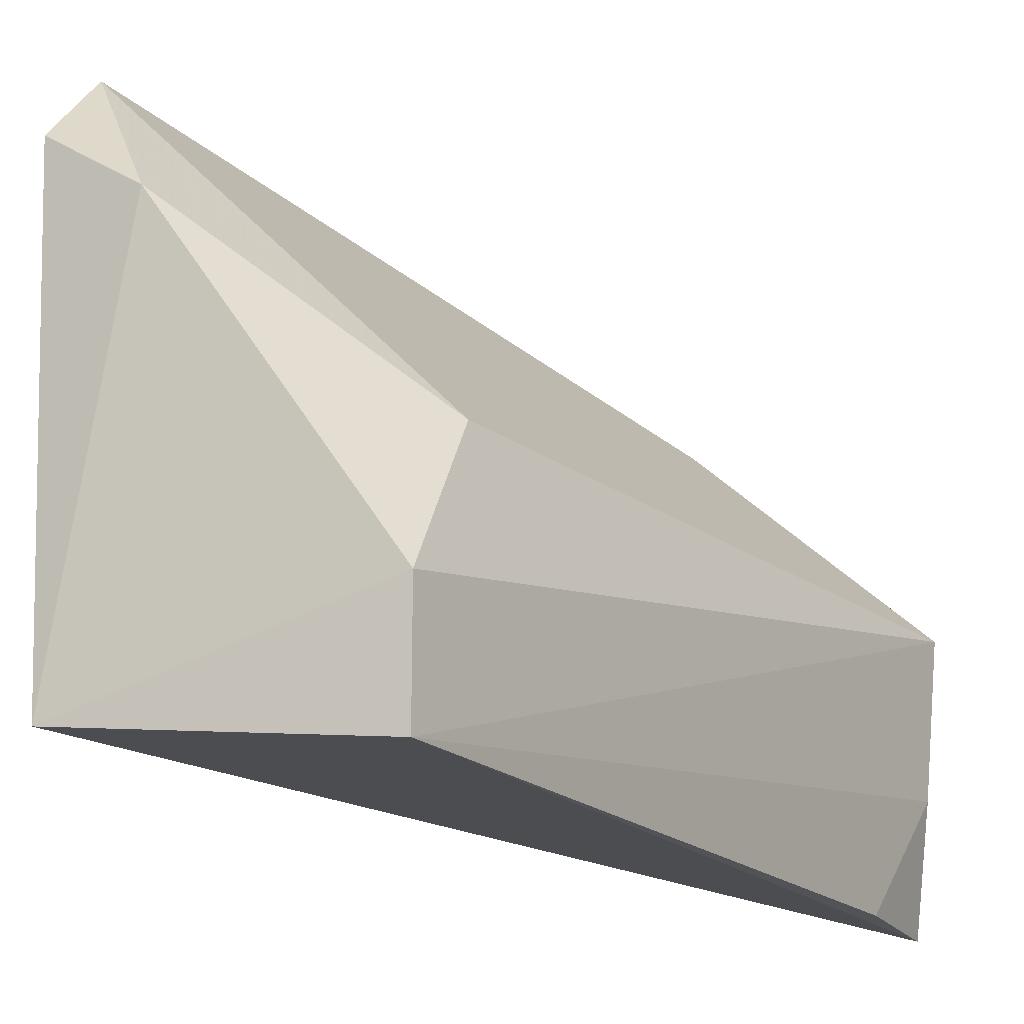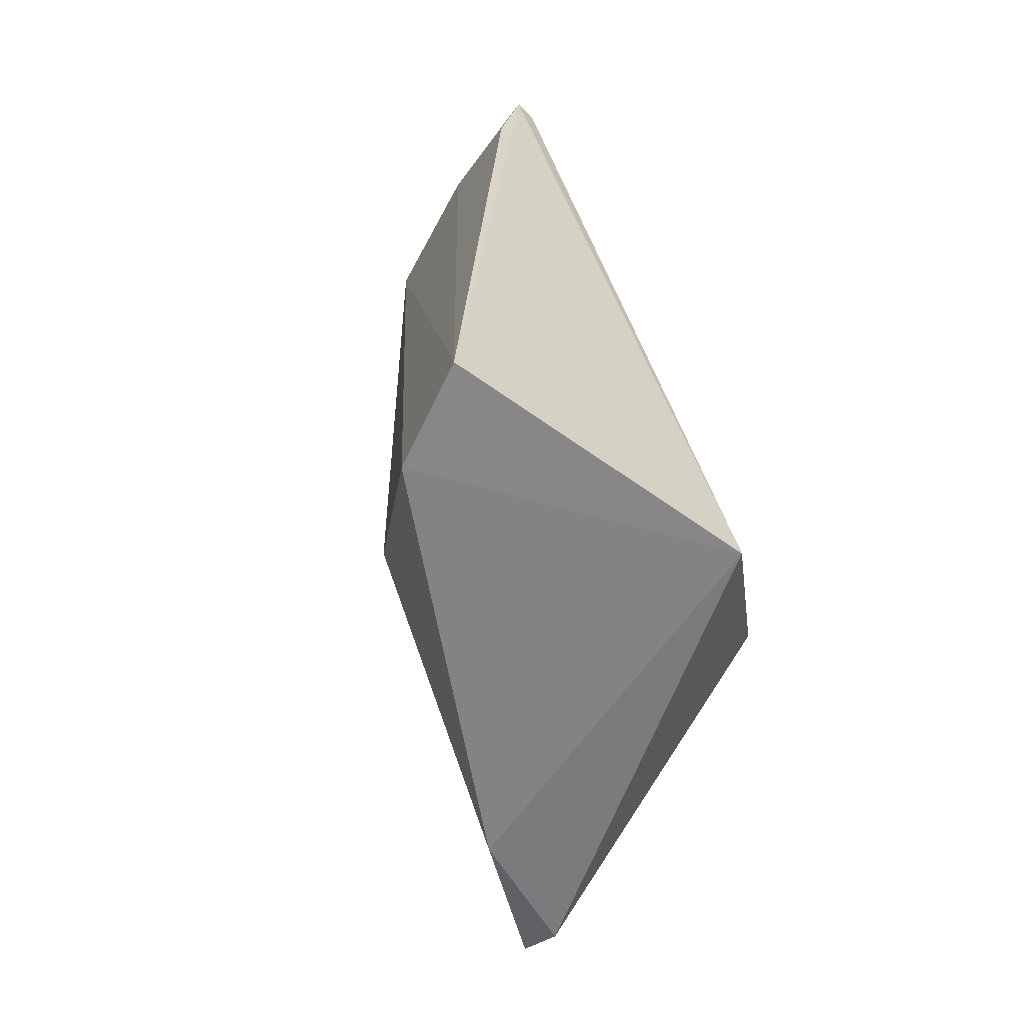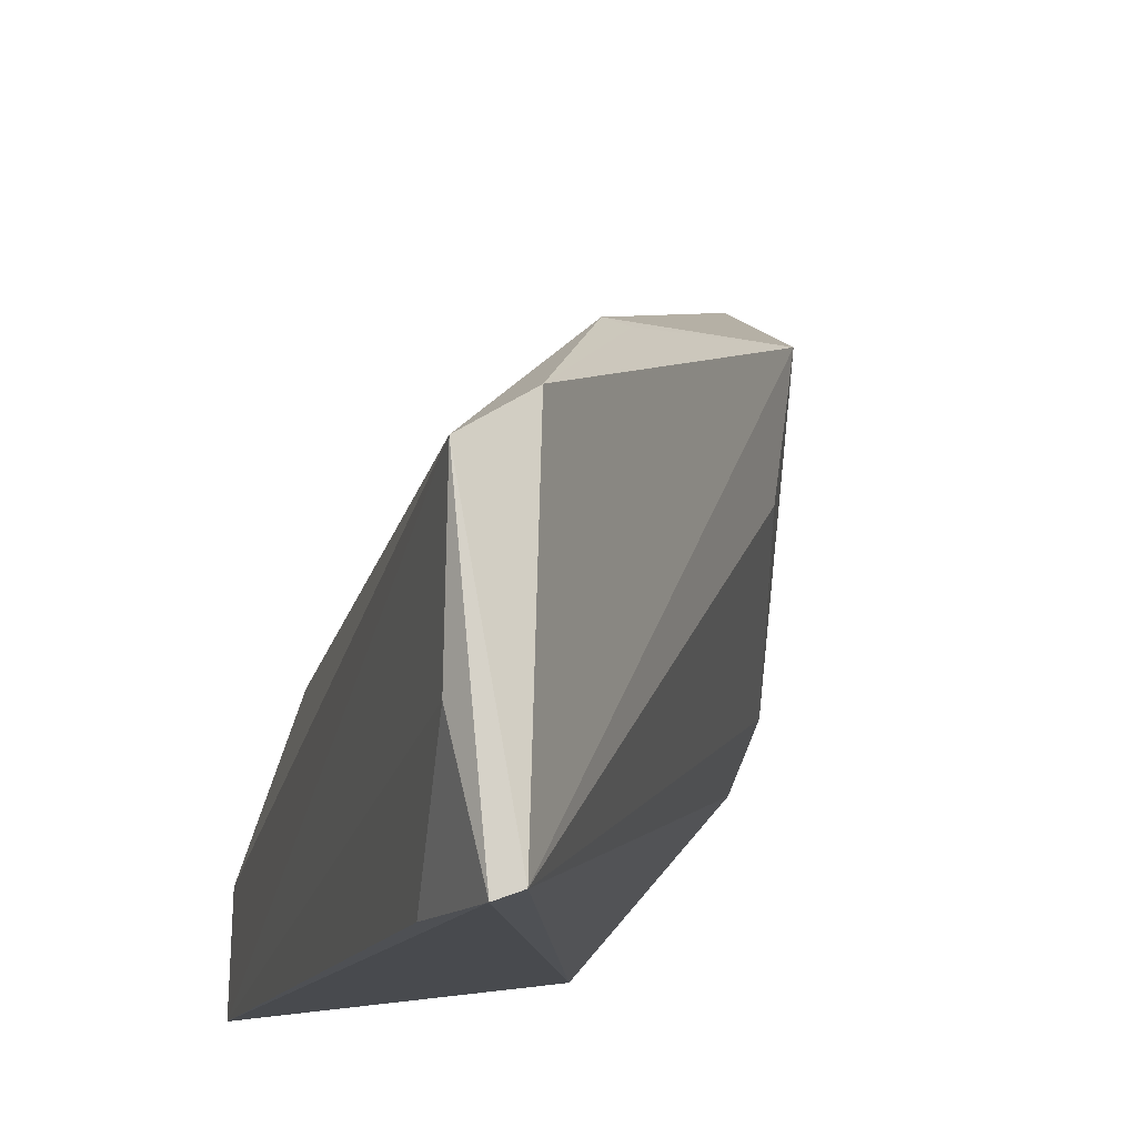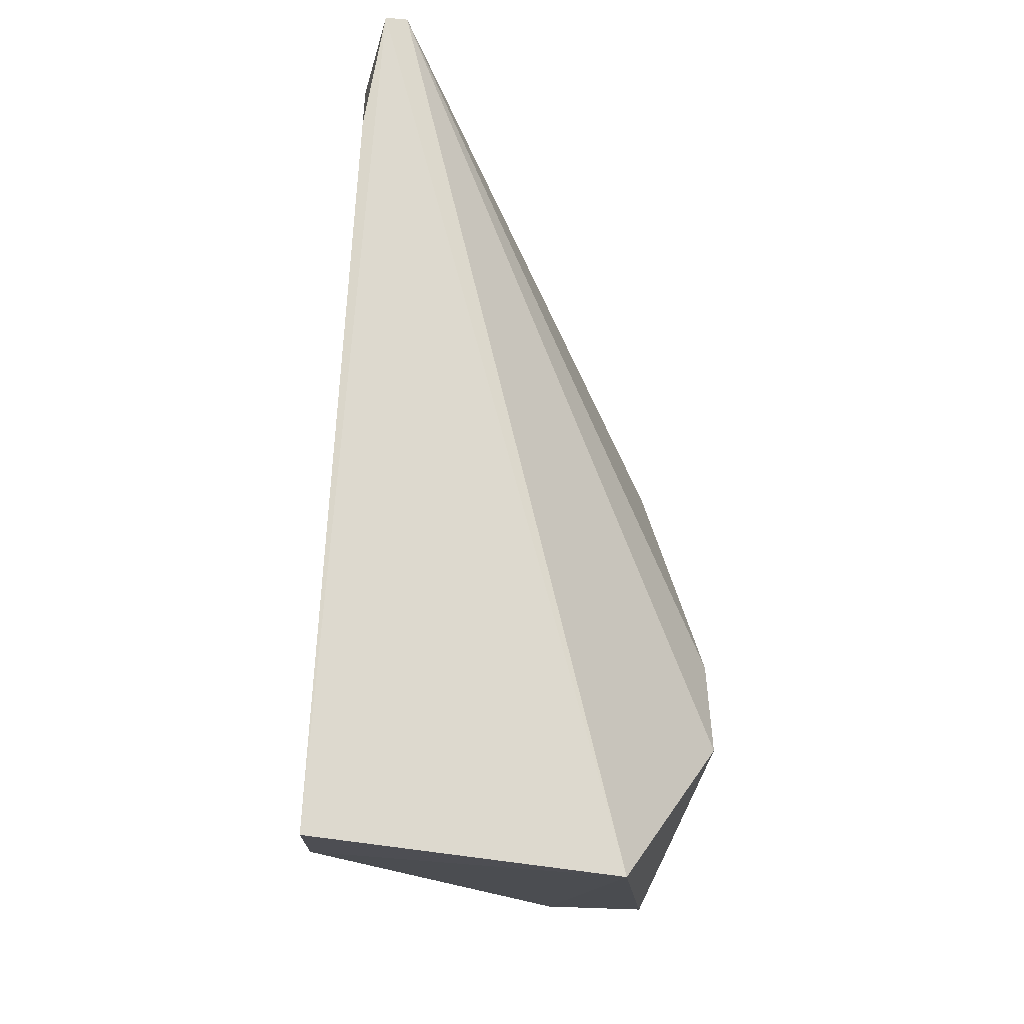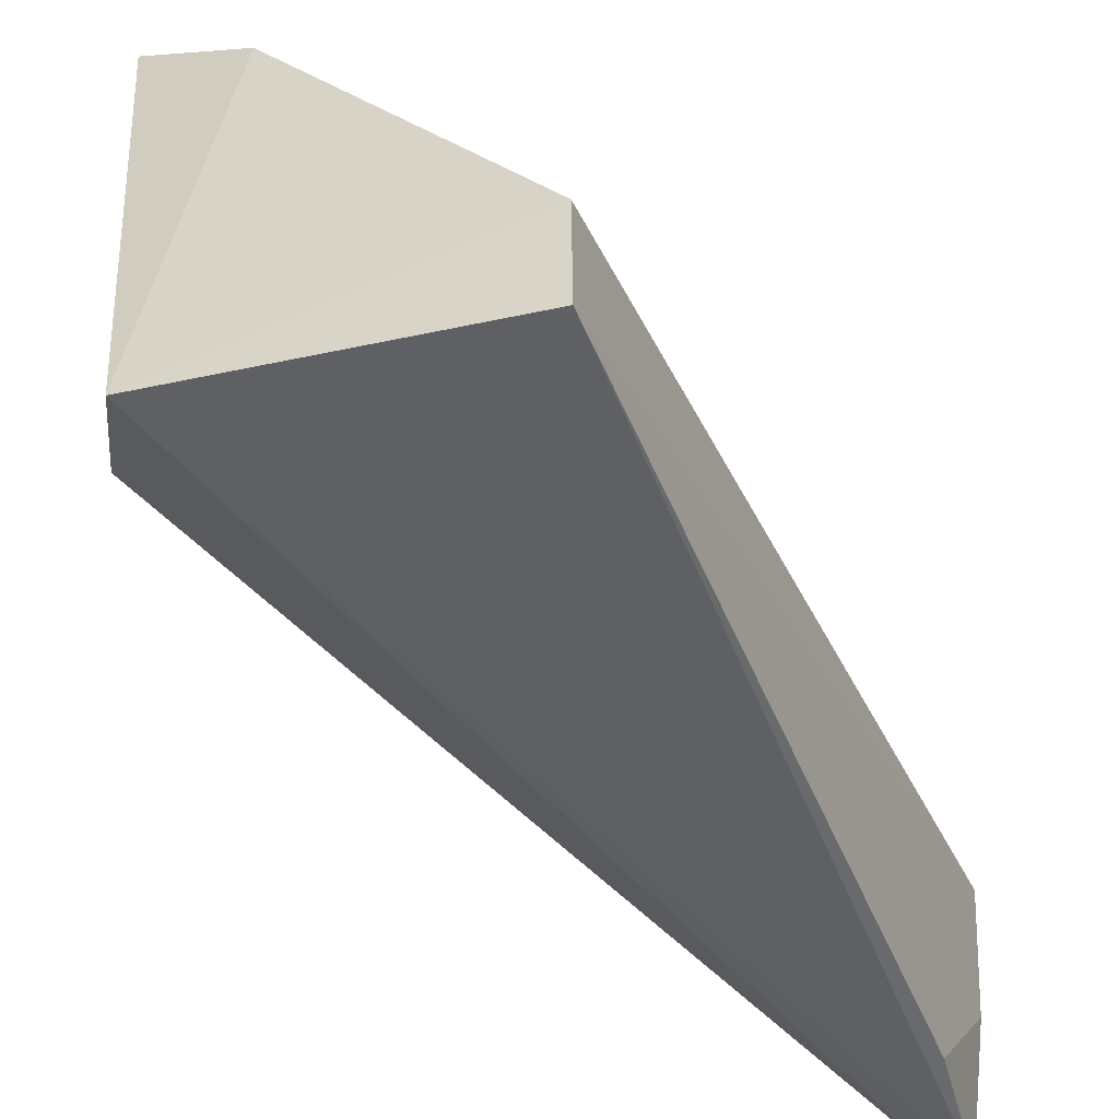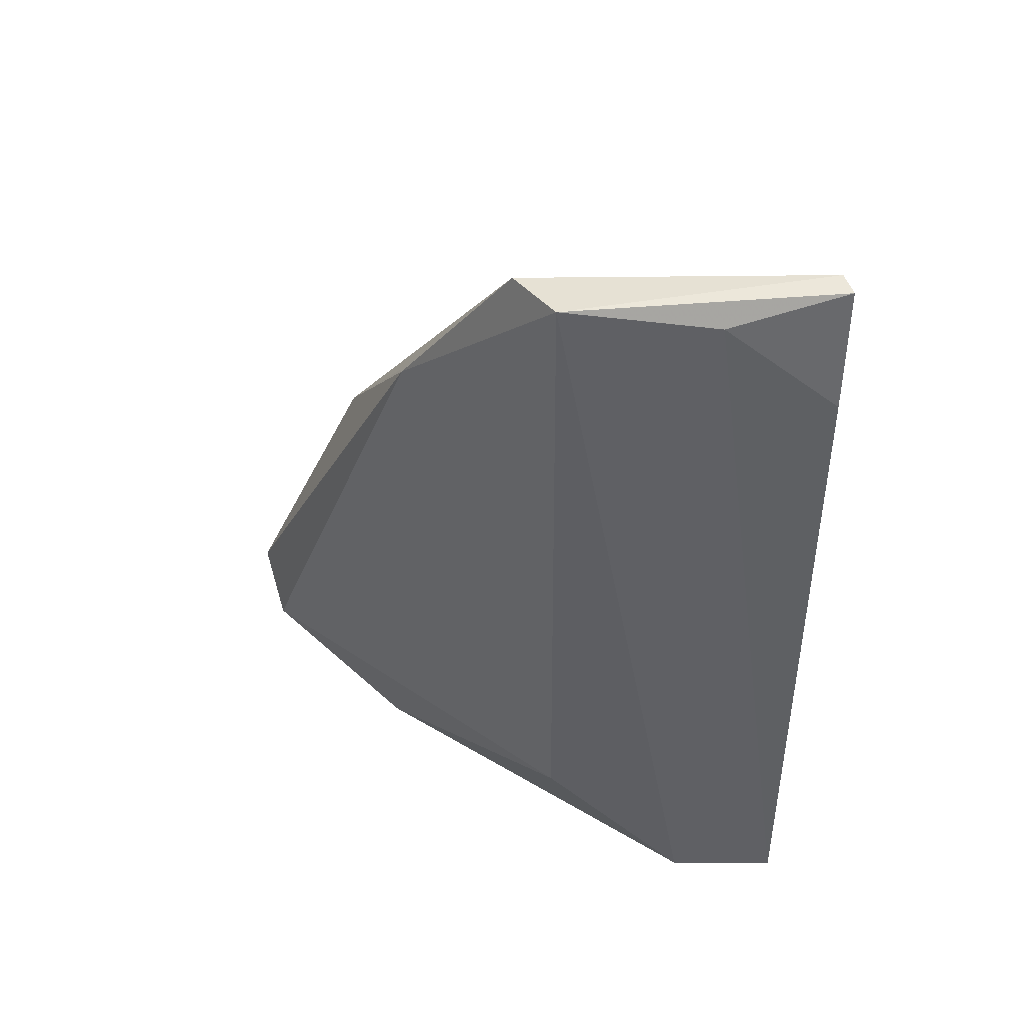
<metadata>
{"format":"obj","ext":"obj","renderer":"f3d","projection":"perspective","resolution":1024,"background":"white","views":[{"elev":-18.4,"azim":33.9,"up":"+Z"},{"elev":-62.5,"azim":154.0,"up":"+Y"},{"elev":-13.8,"azim":167.7,"up":"+Z"},{"elev":-19.0,"azim":178.1,"up":"+Y"},{"elev":-48.6,"azim":25.0,"up":"+Z"},{"elev":47.2,"azim":88.2,"up":"+Y"}]}
</metadata>
<code>
v 0.01369 0.02486 0.08234
v 0.043 0.01563 0.04603
v 0.04075 0.07811 0.05731
v 0.03875 0.07747 0.03731
v 0.02131 0.01319 0.04088
v 0.0403 0.06842 0.03753
v 0.01582 0.0468 0.07292
v 0.03992 0.02452 0.05686
v 0.01718 0.01578 0.07574
v 0.04317 0.01539 0.03782
v 0.04059 0.07613 0.04608
v 0.03072 0.0637 0.06808
v 0.0365 0.07749 0.06007
v 0.01371 0.02417 0.05136
v 0.02503 0.01528 0.07049
v 0.01695 0.0203 0.08111
v 0.03715 0.07771 0.03789
v 0.02875 0.06207 0.06824
v 0.01372 0.03138 0.05481
v 0.01744 0.04799 0.06336
f 8 2 3
f 10 3 2
f 10 2 5
f 10 5 4
f 10 4 6
f 11 6 4
f 11 4 3
f 11 10 6
f 11 3 10
f 12 7 1
f 12 8 3
f 13 12 3
f 14 9 1
f 14 5 9
f 15 9 5
f 15 5 2
f 15 2 8
f 16 12 1
f 16 8 12
f 16 15 8
f 16 1 9
f 16 9 15
f 17 13 3
f 17 3 4
f 17 7 13
f 17 4 5
f 17 5 14
f 18 13 7
f 18 7 12
f 18 12 13
f 19 14 1
f 19 1 7
f 19 17 14
f 20 19 7
f 20 7 17
f 20 17 19

</code>
